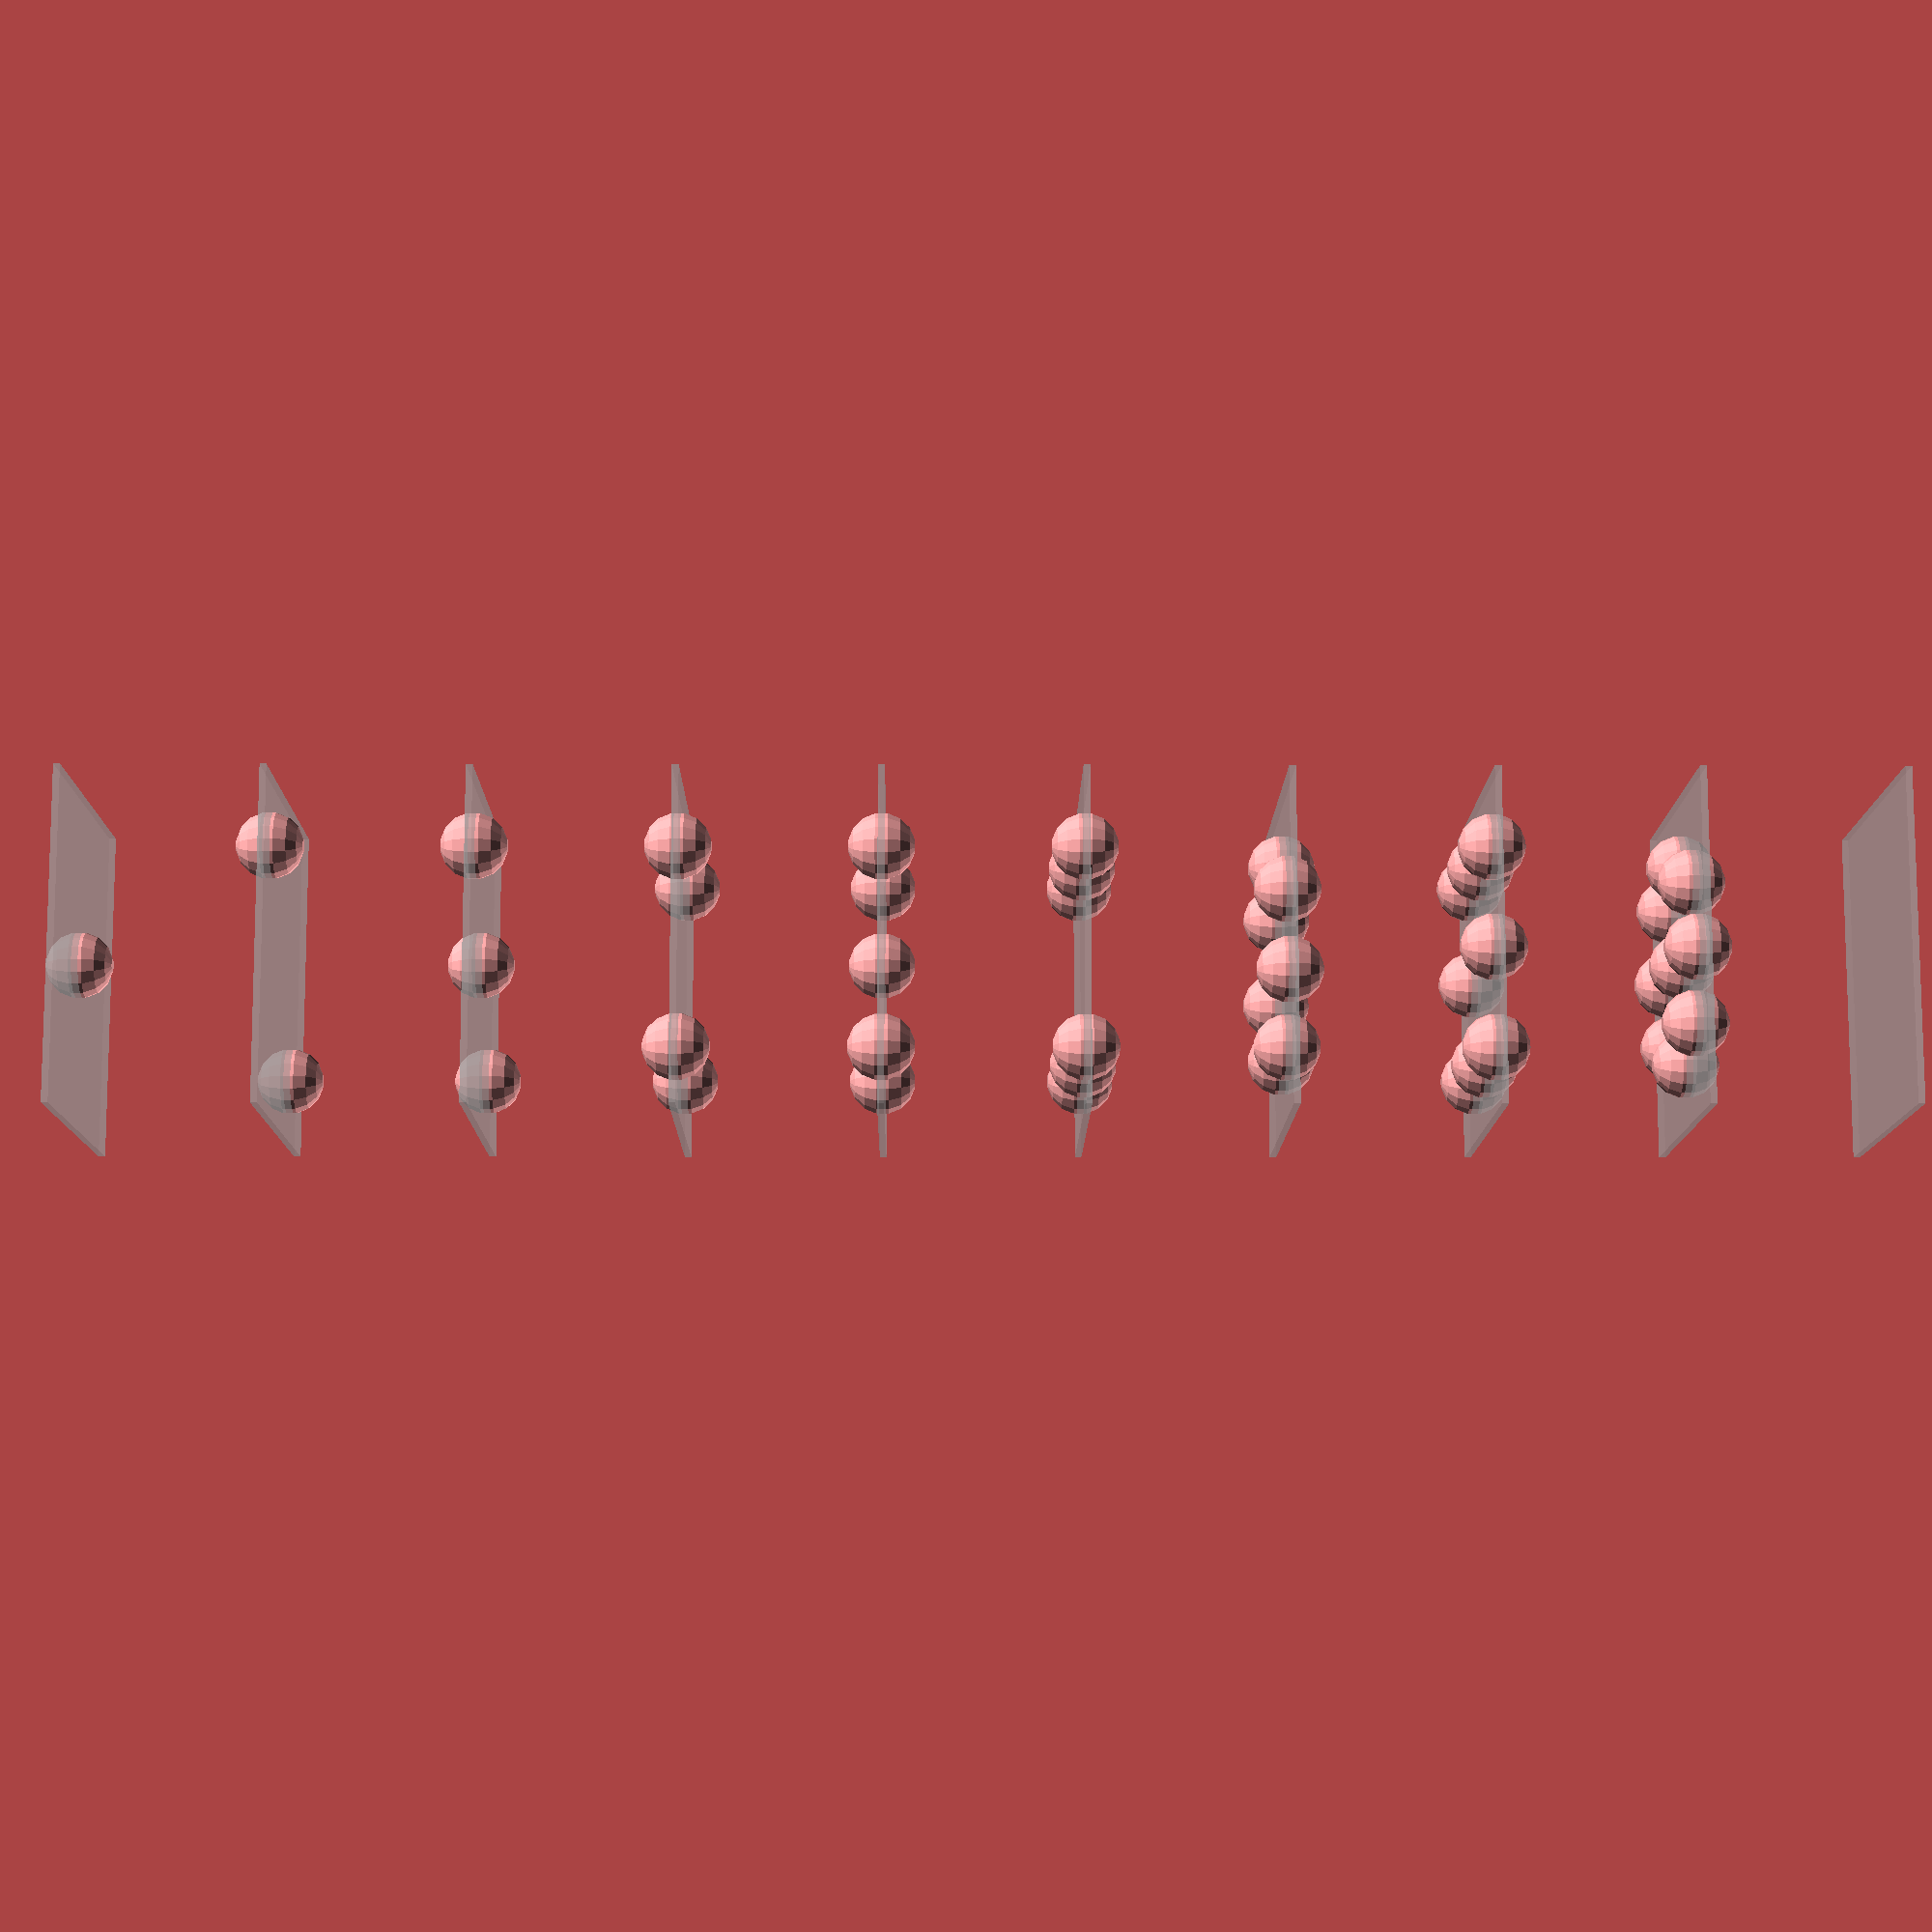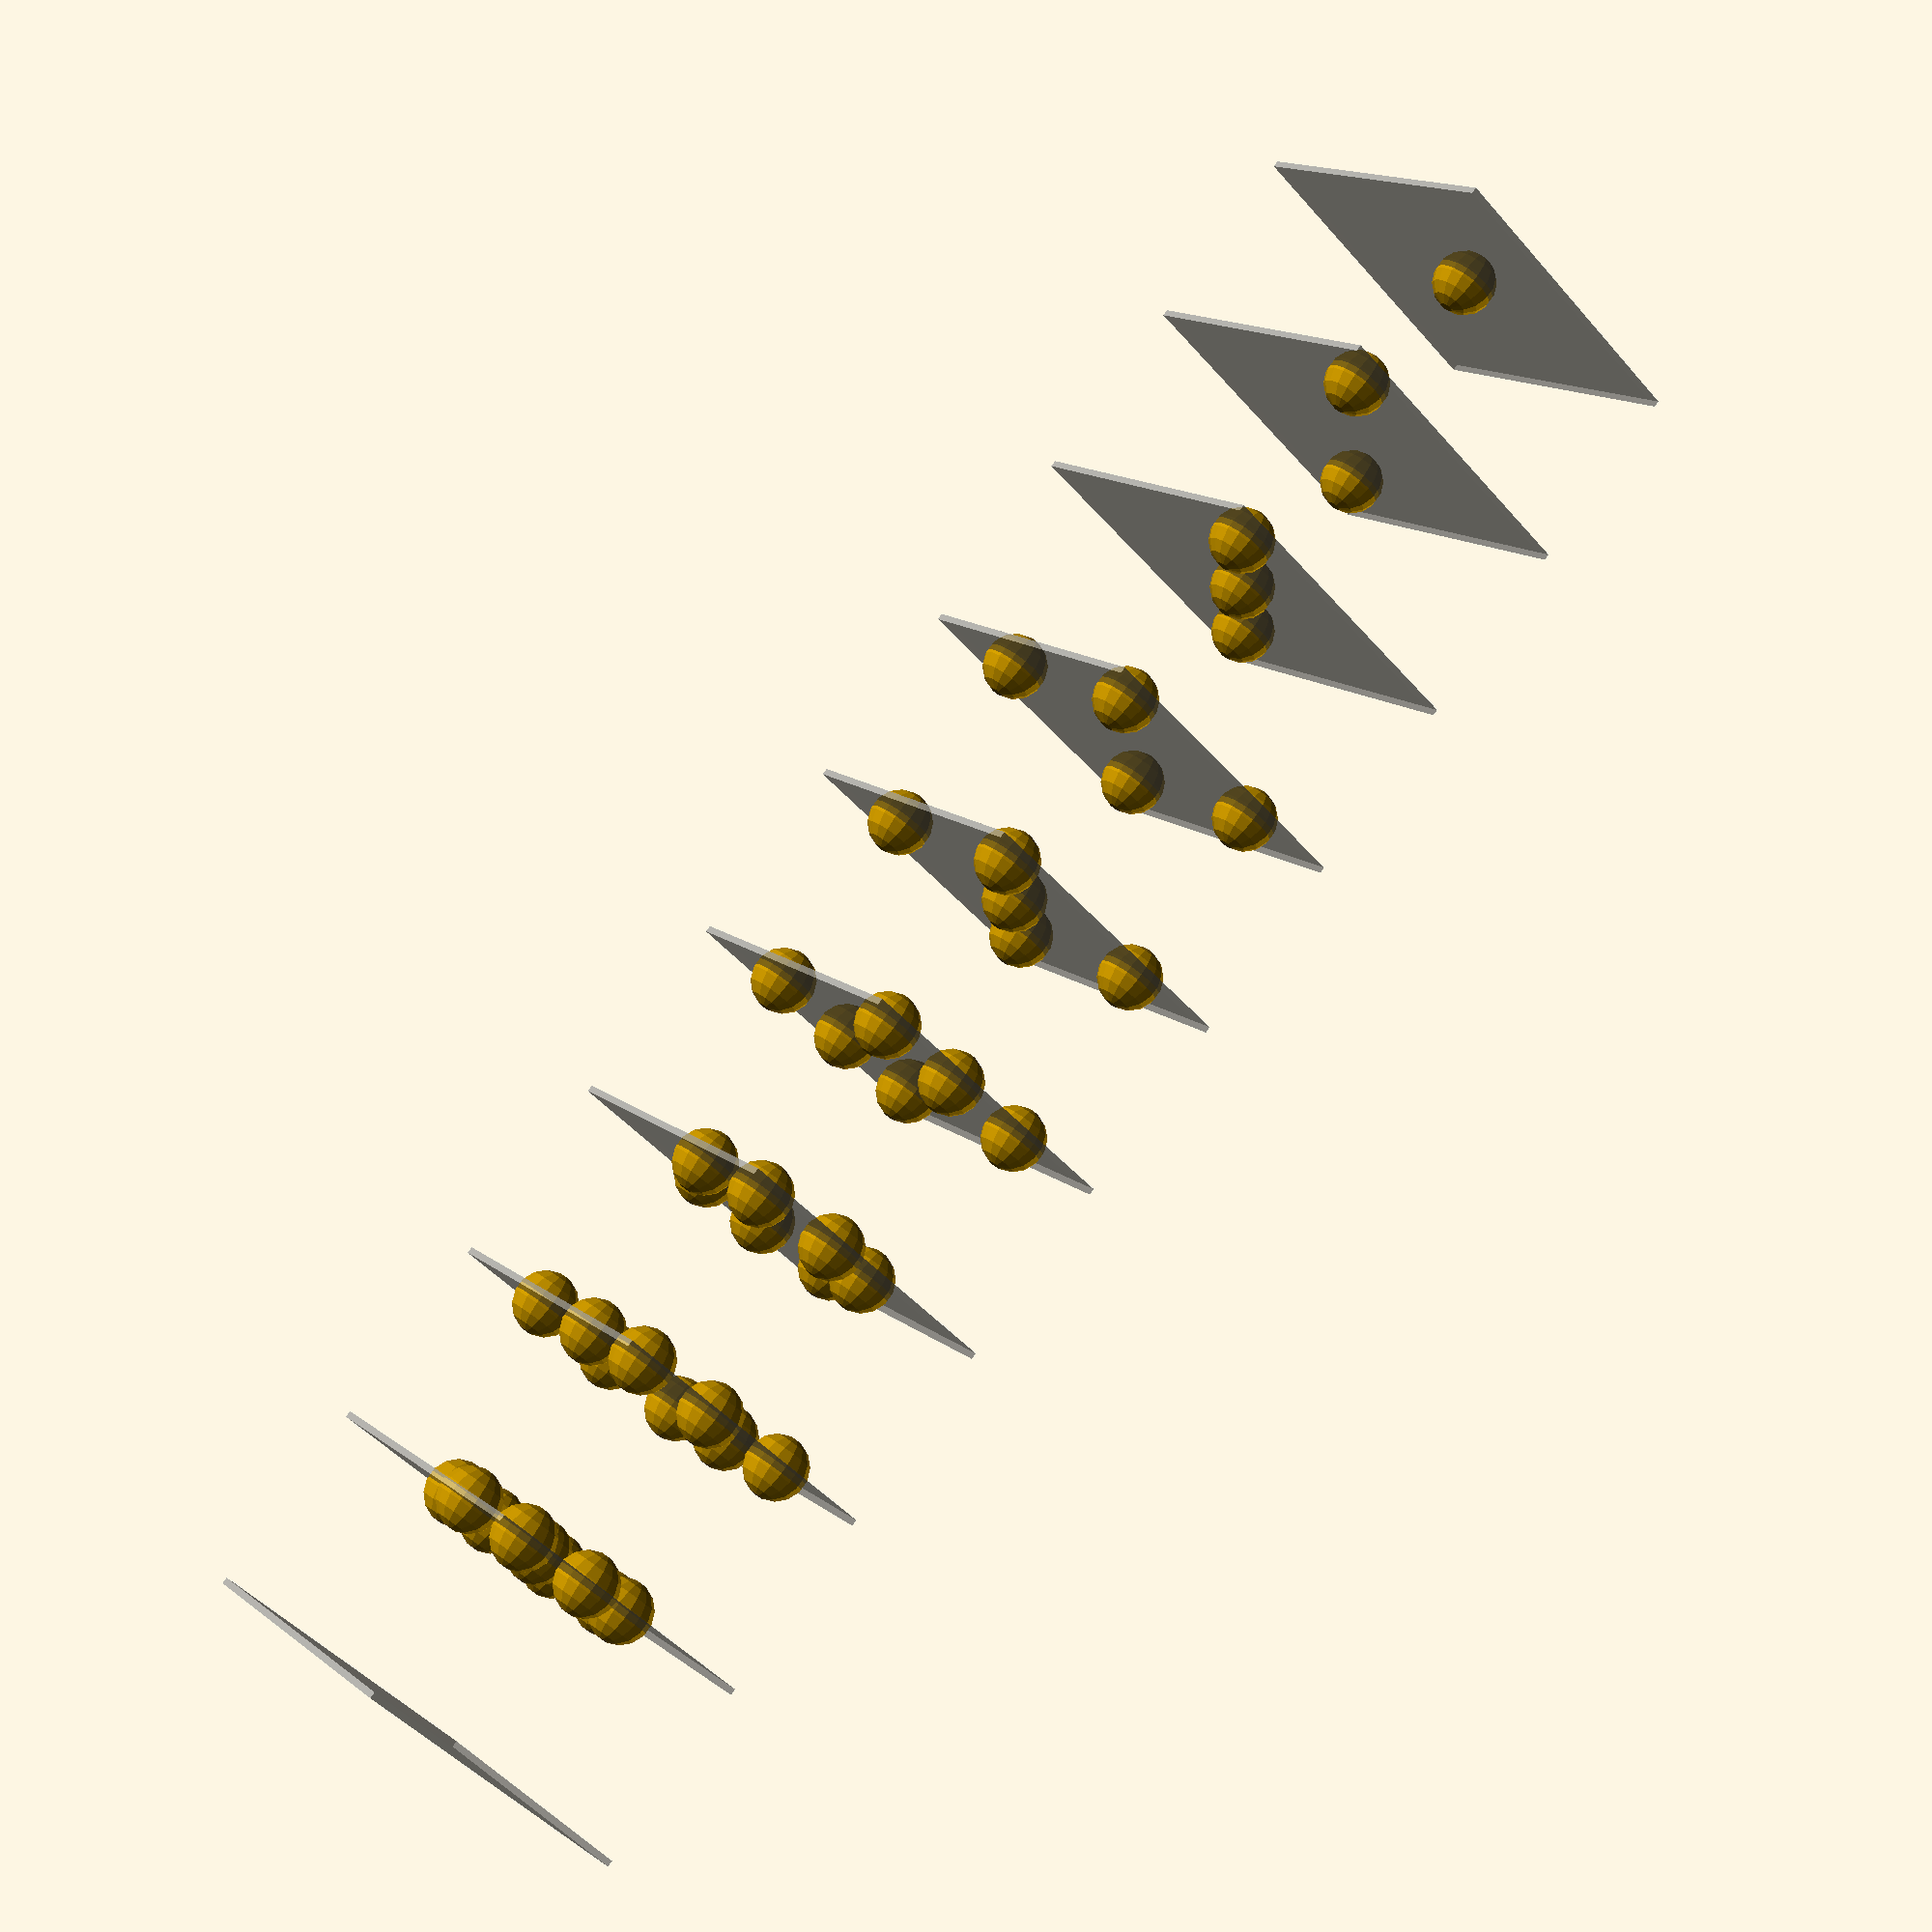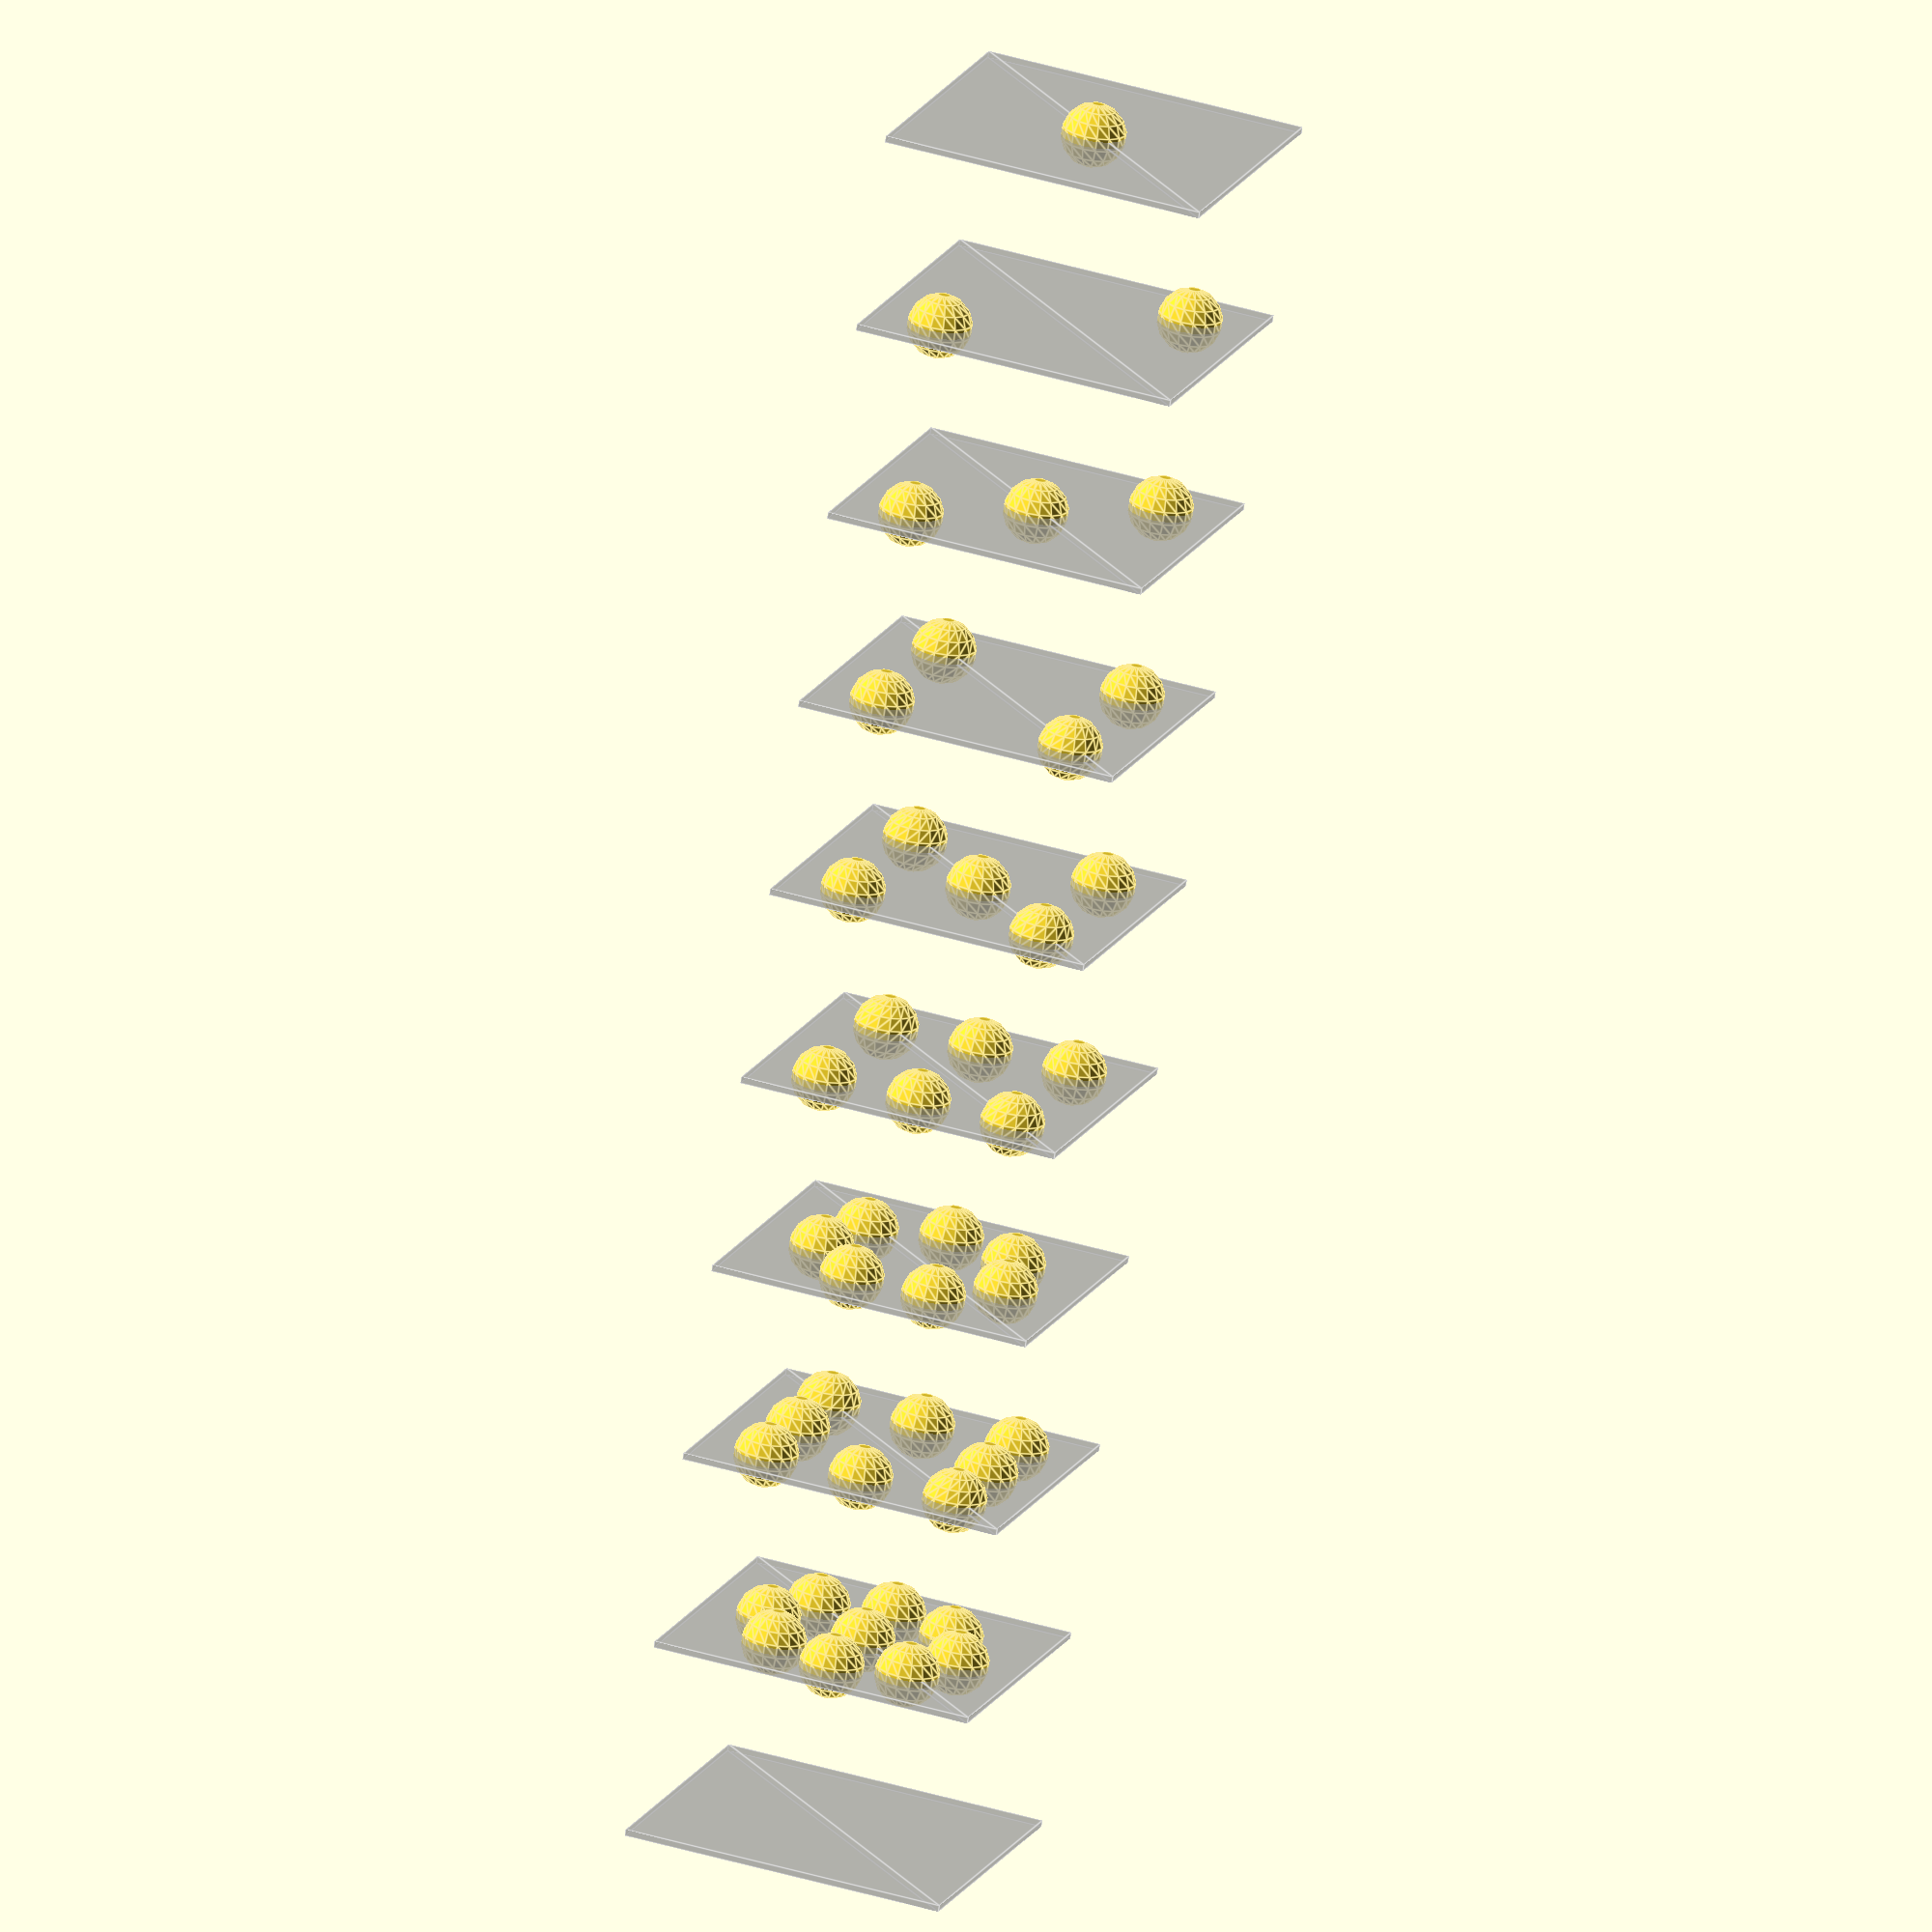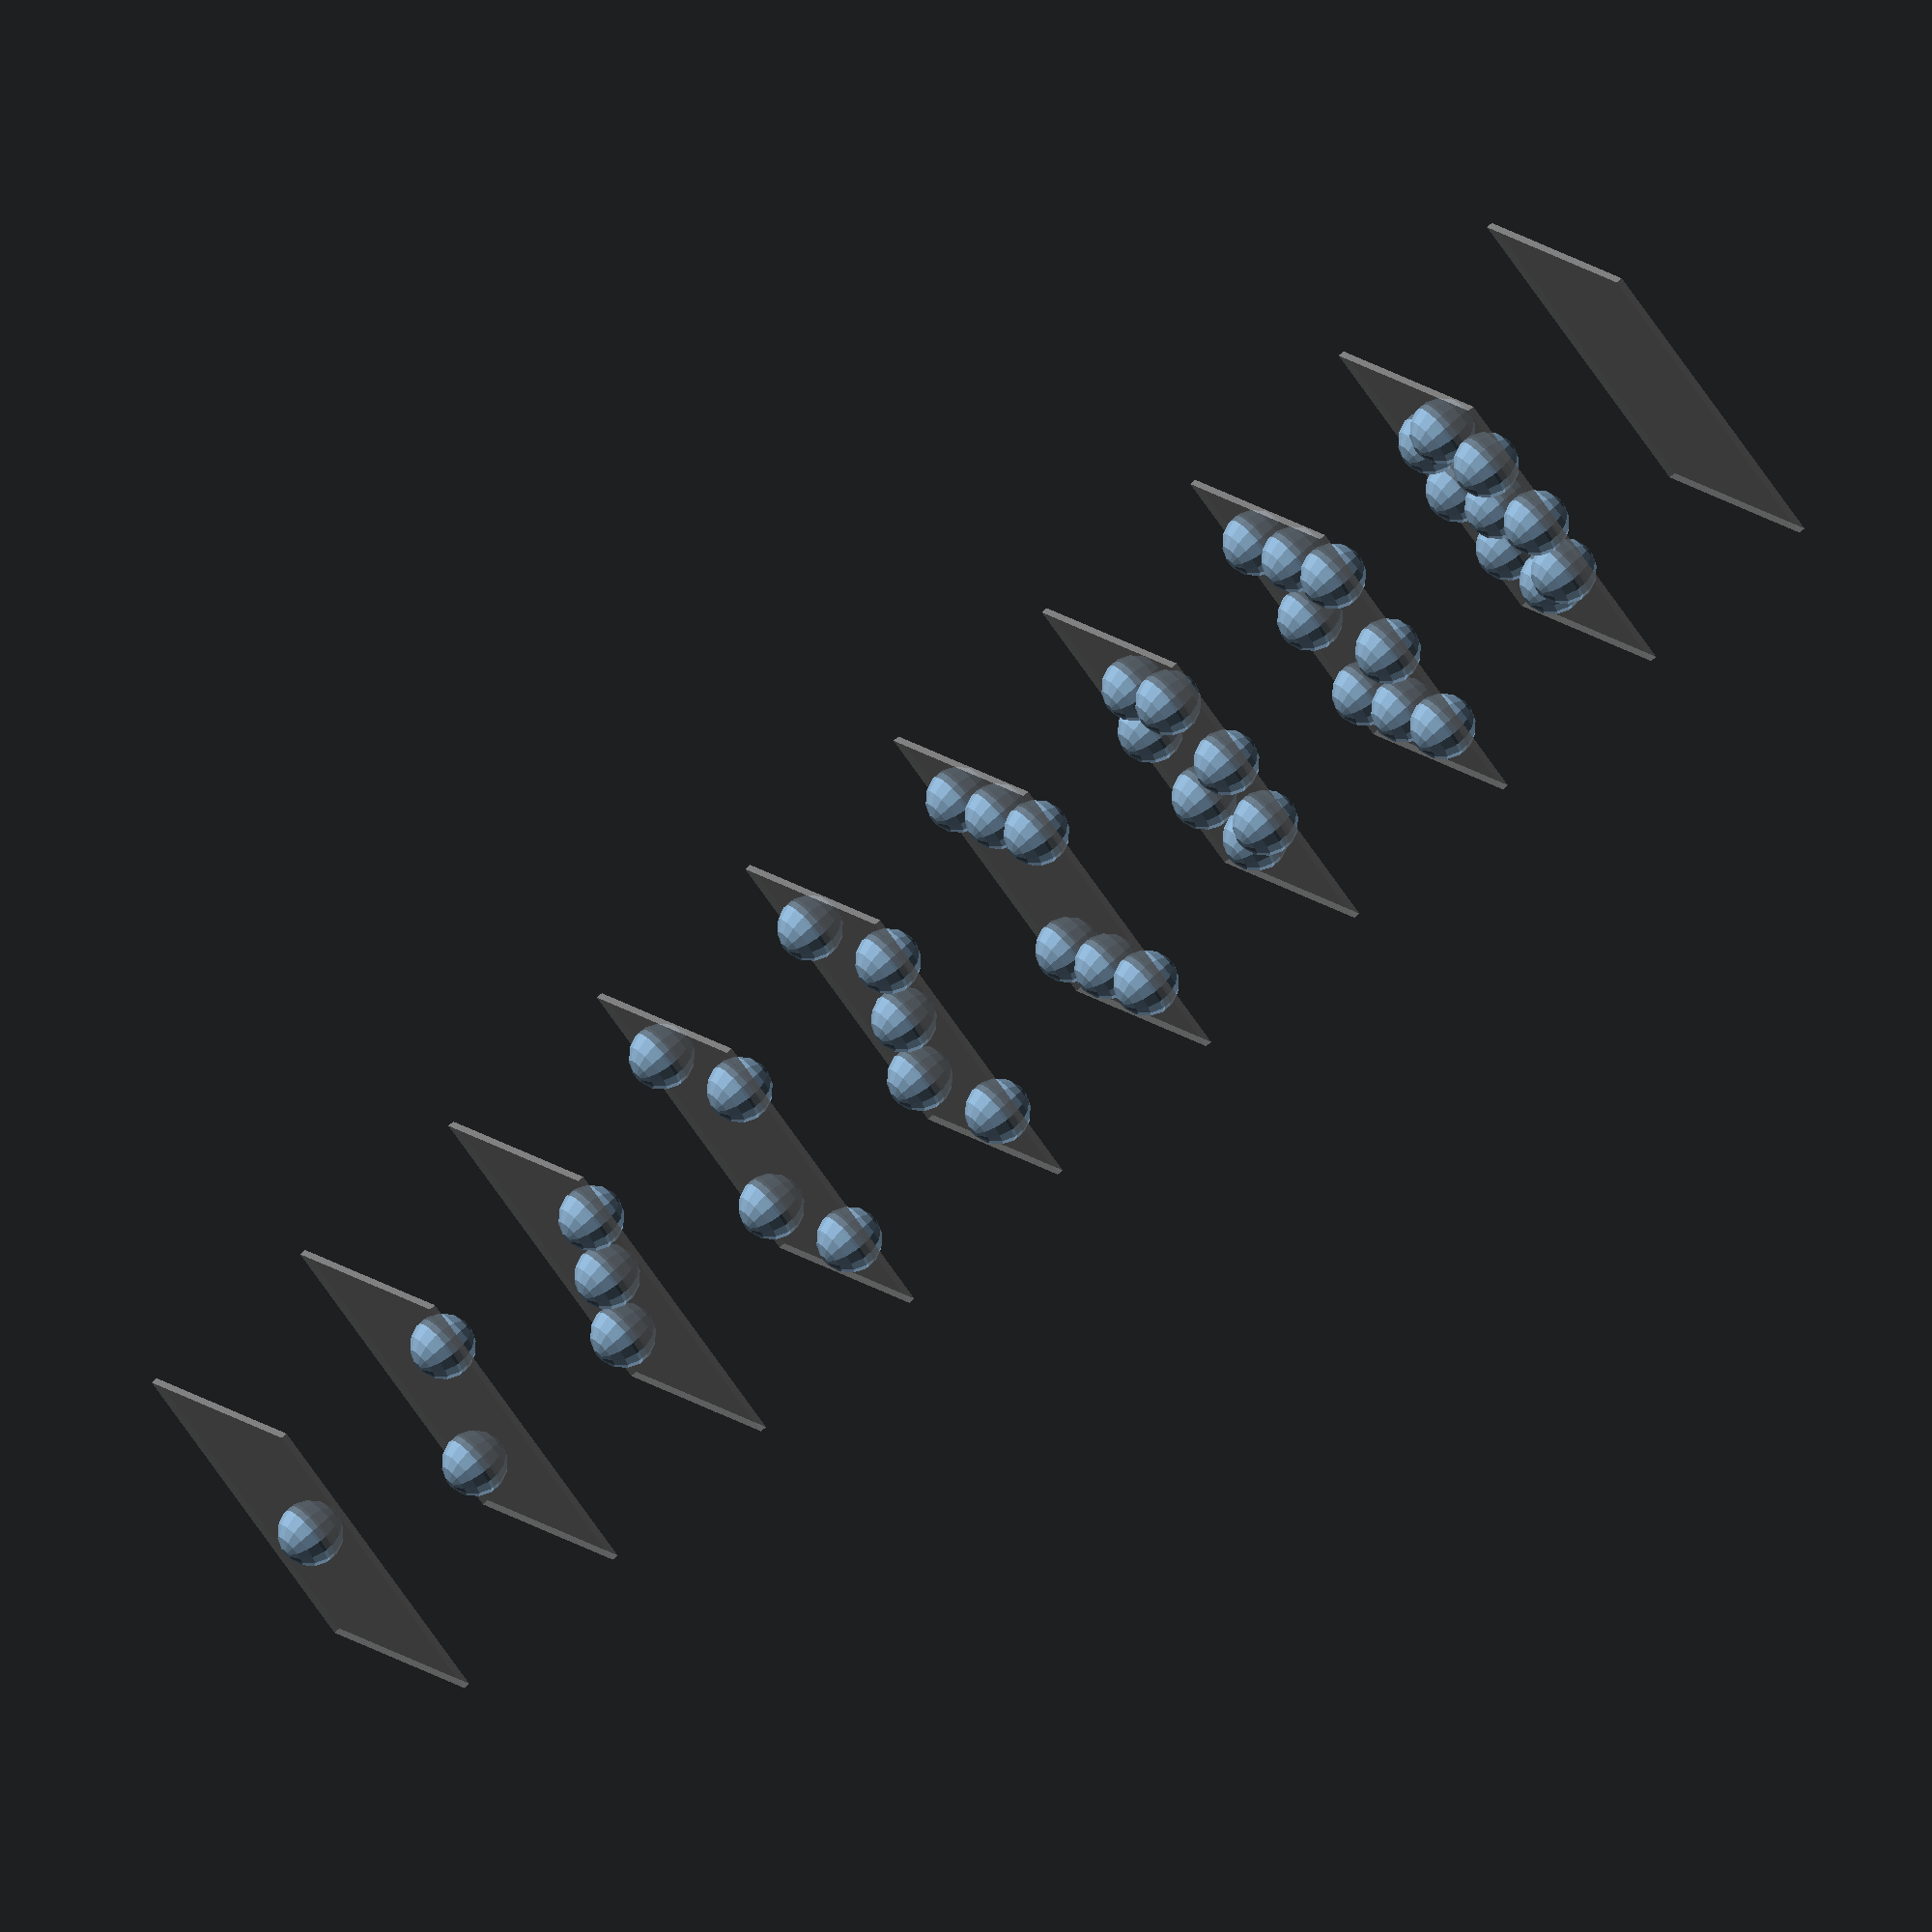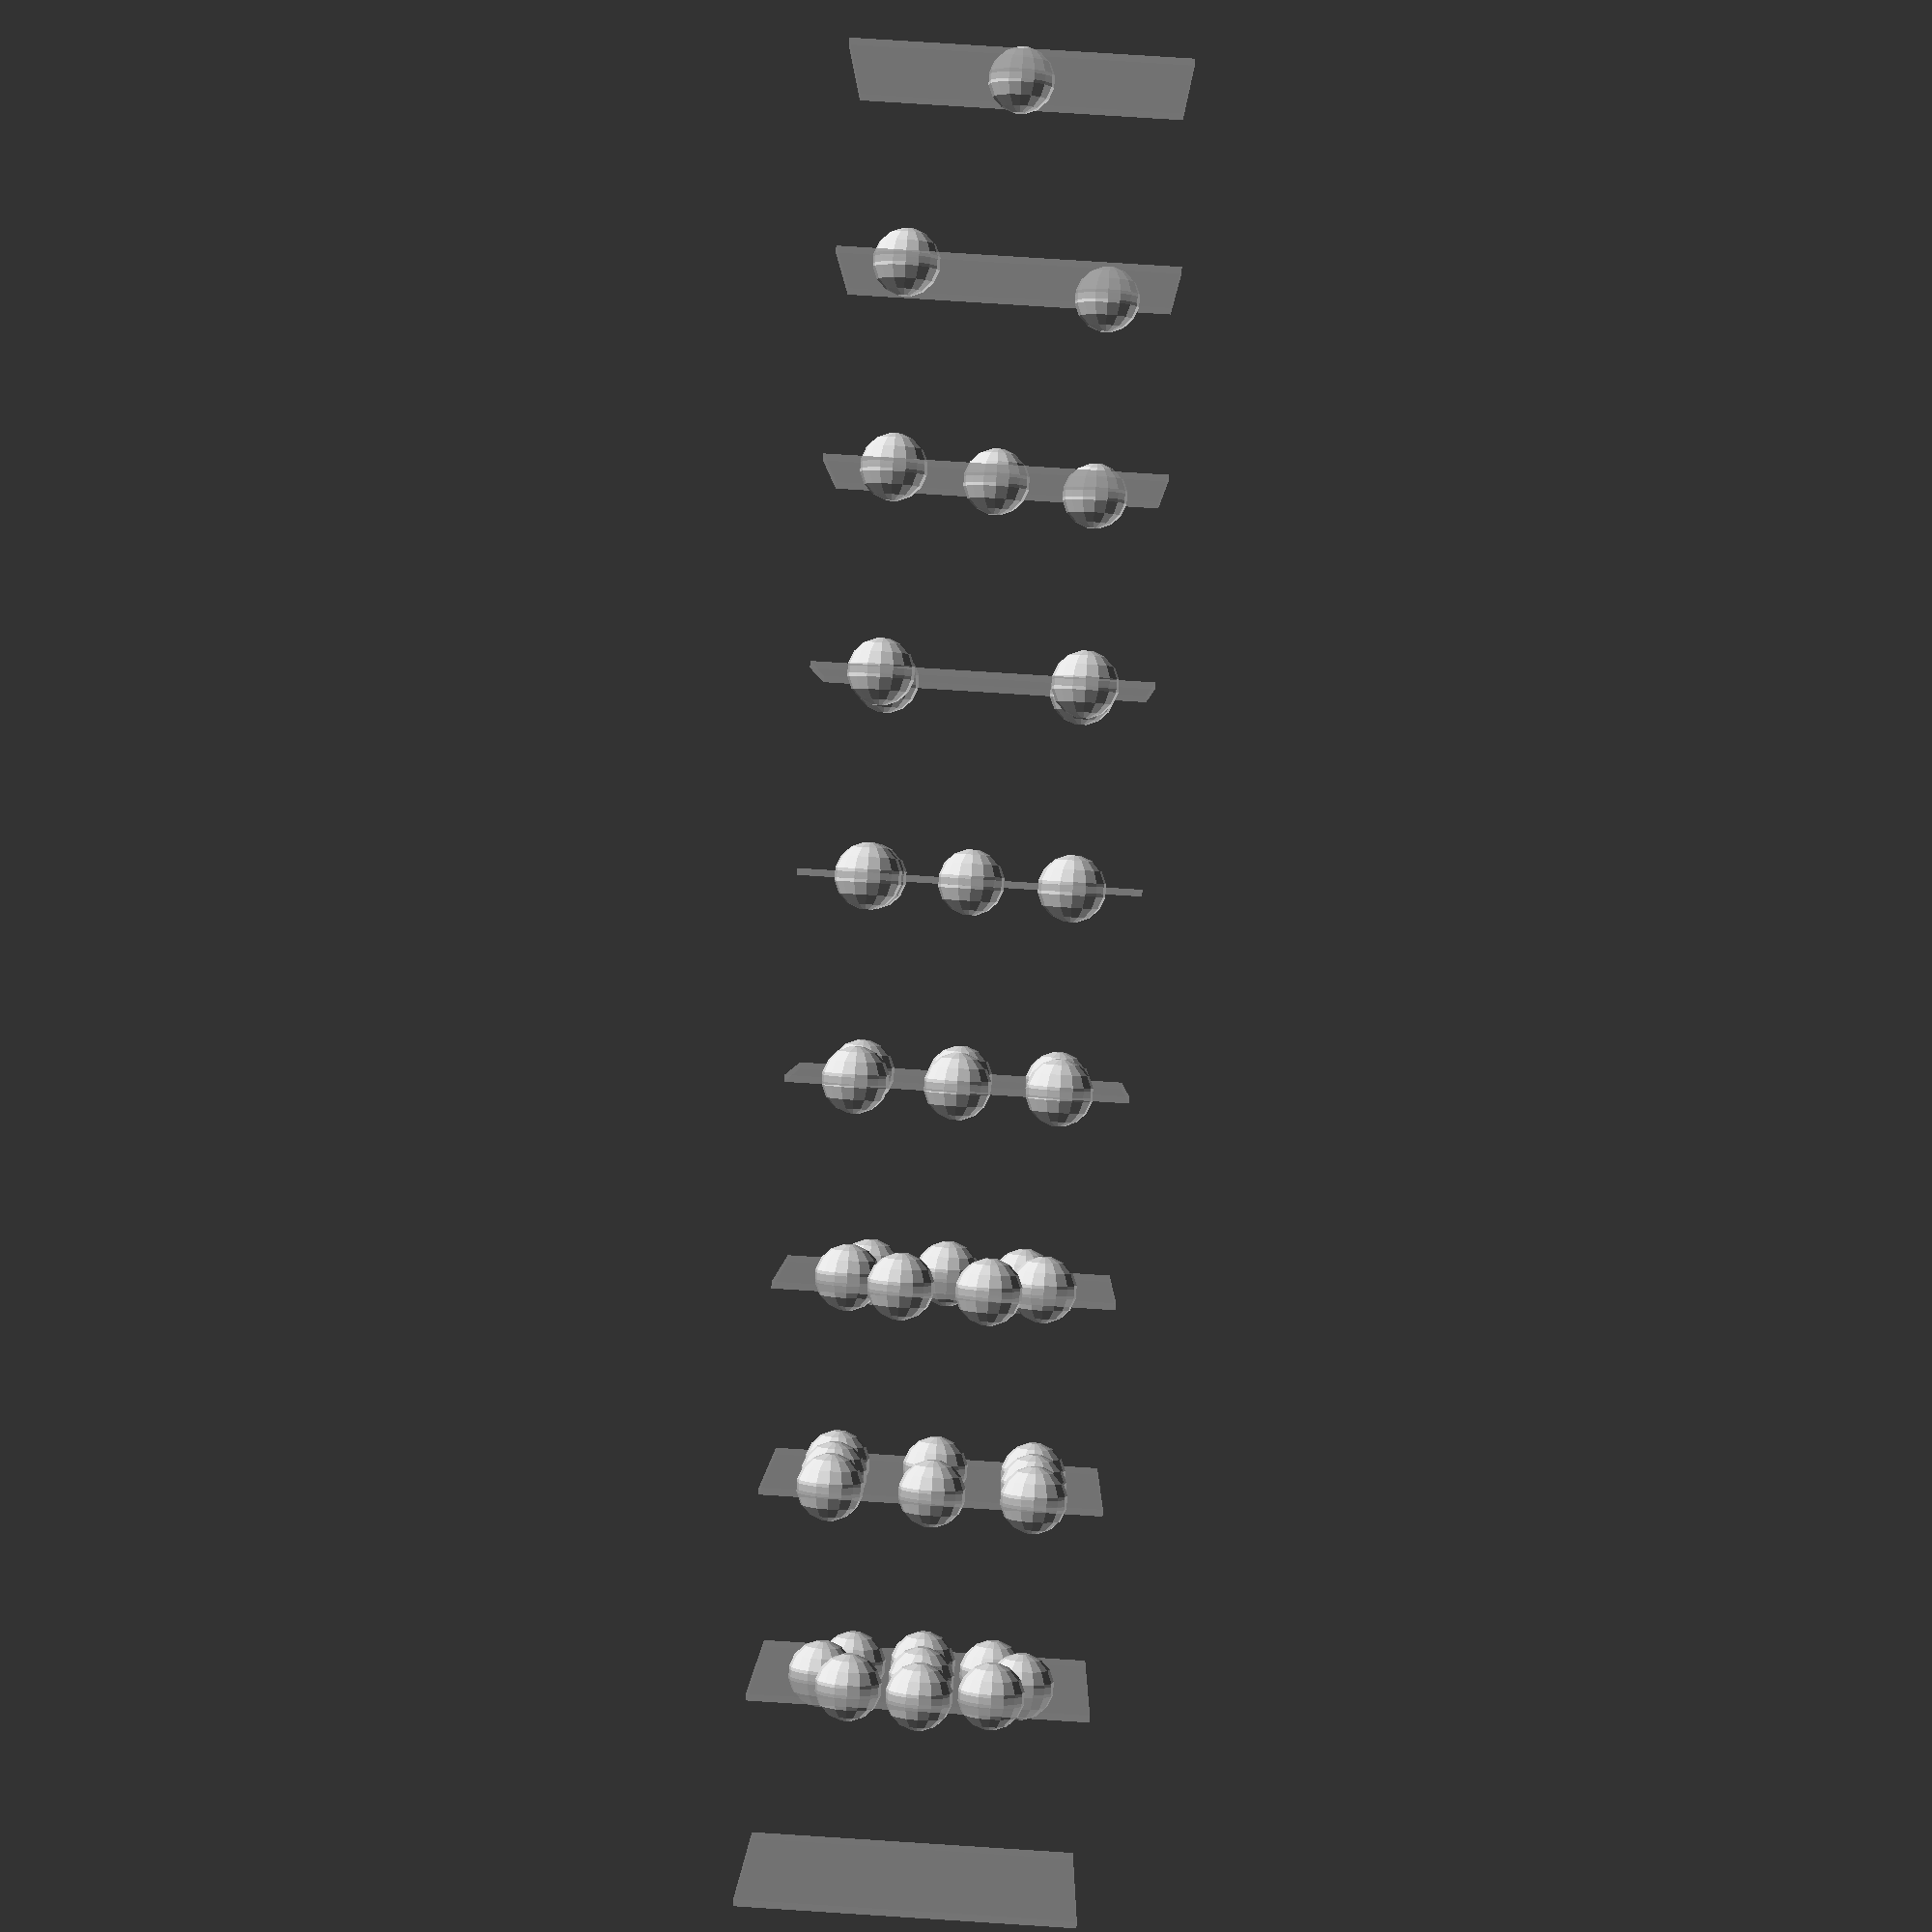
<openscad>

module dice_face(number, size = [50, 50], r = "undefined") {
  module pips(size, r) {
    padding_x = 2 * r;
    padding_y = 2 * r;
    offset_x = size[0] / 2 - padding_x;
    offset_y = size[1] / 2 - padding_y;

    // corner offsets
    top_right = [offset_x, offset_y, 0];
    bottom_right = [offset_x, -offset_y, 0];
    bottom_left = [-offset_x, -offset_y, 0];
    top_left = [-offset_x, offset_y, 0];
    
    // side offsets
    top = [0, offset_y, 0];
    bottom = [0, -offset_y, 0];
    left = [-offset_x, 0, 0];
    right = [offset_x, 0, 0];

    module center_pip() {
      sphere(r);
    }

    module dual_corner_pips() {
      translate(top_right) sphere(r);
      translate(bottom_left) sphere(r);
    }

    module dual_side_pips() {
      translate(left) sphere(r);
      translate(right) sphere(r);
    }

    module quad_corner_pips() {
      dual_corner_pips();
      mirror([0, 1, 0]) dual_corner_pips();
    } 

    // can't just mirror dual_side_pips, if the size isn't square
    module quad_side_pips() {
      dual_side_pips();
      translate(top) sphere(r);
      translate(bottom) sphere(r);
    }

    module circle_of_pips(number, r = 20 / 9, rim = [20, 20]) {
      for (i = [0 : number - 1]) {
        translate([rim[0] * cos(i * 360 / number), rim[1] * sin(i * 360 / number), 0])
          sphere(r);
      }
    }

    if (number == 1) {
      center_pip();
    } else if (number == 2) {
      dual_corner_pips();
    } else if (number == 3) {
      center_pip();
      dual_corner_pips();
    } else if (number == 4) {
      quad_corner_pips();
    } else if (number == 5) {
      center_pip();
      quad_corner_pips();
    } else if (number == 6) {
      dual_side_pips();      
      quad_corner_pips();
    } else if (number == 7) {
      circle_of_pips(7, r, [offset_x, offset_y]);
    } else if (number == 8) {
      quad_side_pips();
      quad_corner_pips();
    } else if (number == 9) {
      // circle_of_pips(6, r, [1.2 * offset_x, 1.2 * offset_y]);
      // rotate([0, 0, 30]) circle_of_pips(3, r, [0.5 * offset_x, 0.5 * offset_y]);
      center_pip();
      circle_of_pips(8, r, [offset_x, offset_y]); 
    }
  }

  if (r == "undefined") {
    pips(size, size[0] / 10);
    * square(size, center = true);
  } else {
    pips(size, r);
    * square(size, center = true);
  }
}

module on_face(side, size) {
  offset_x = size[0] / 2;
  offset_y = size[1] / 2;

  if (side == "top") {
    translate([0, 0, offset_y])
      for (i = [0 : $children - 1]) child(i);
  } else if (side == "bottom") {
    translate([0, 0, -offset_y])
      for (i = [0 : $children - 1]) child(i);
  } else if (side == "left") {
    translate([-offset_x, 0, 0]) rotate([0, -90, 0])
      for (i = [0 : $children - 1]) child(i);
  } else if (side == "right") {
    translate([offset_x, 0, 0]) rotate([0, 90, 0])
      for (i = [0 : $children - 1]) child(i);
  } else if (side == "front") {
    translate([0, -offset_y, 0]) rotate([-90, 0, 0])
      for (i = [0 : $children - 1]) child(i);
  } else if (side == "back") {
    translate([0, offset_y, 0]) rotate([90, 0, 0])
      for (i = [0 : $children - 1]) child(i);
  }
}

size = [50, 50];
for(i = [0 : 9]) {
  translate([0, 0, i * 30]) {
    dice_face(i + 1, size);
    % square(size, center=true);
  }
}


</openscad>
<views>
elev=185.7 azim=95.5 roll=270.5 proj=p view=solid
elev=282.1 azim=310.9 roll=35.5 proj=p view=wireframe
elev=251.7 azim=71.8 roll=8.3 proj=o view=edges
elev=107.4 azim=324.6 roll=312.2 proj=o view=solid
elev=89.0 azim=269.4 roll=176.4 proj=p view=solid
</views>
